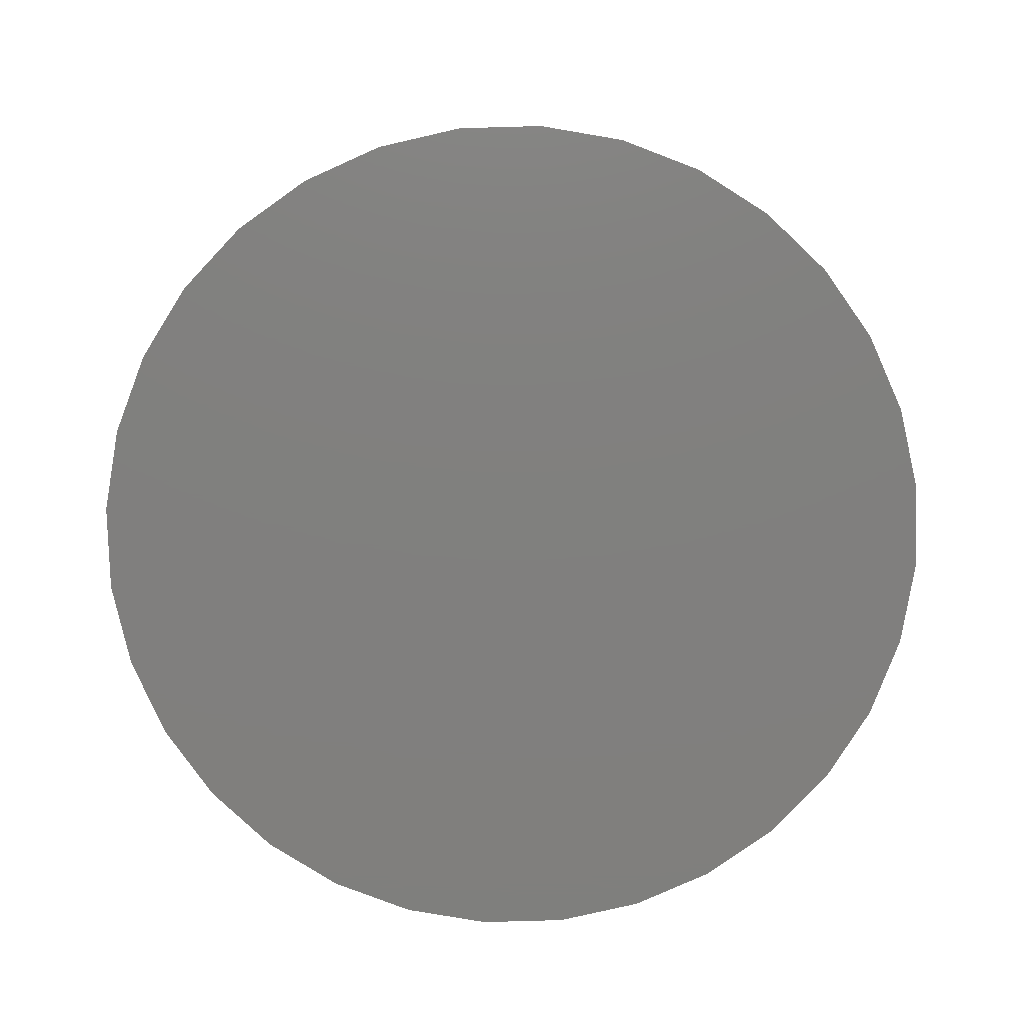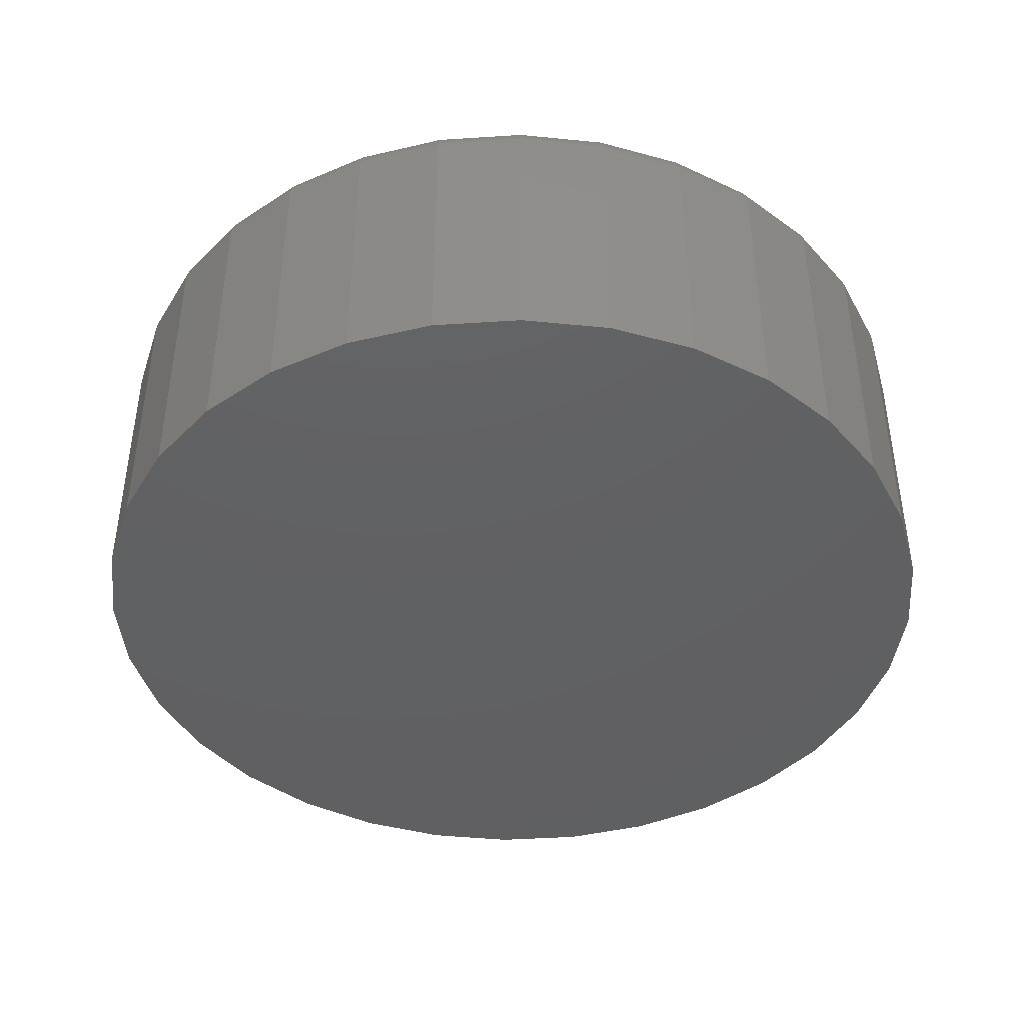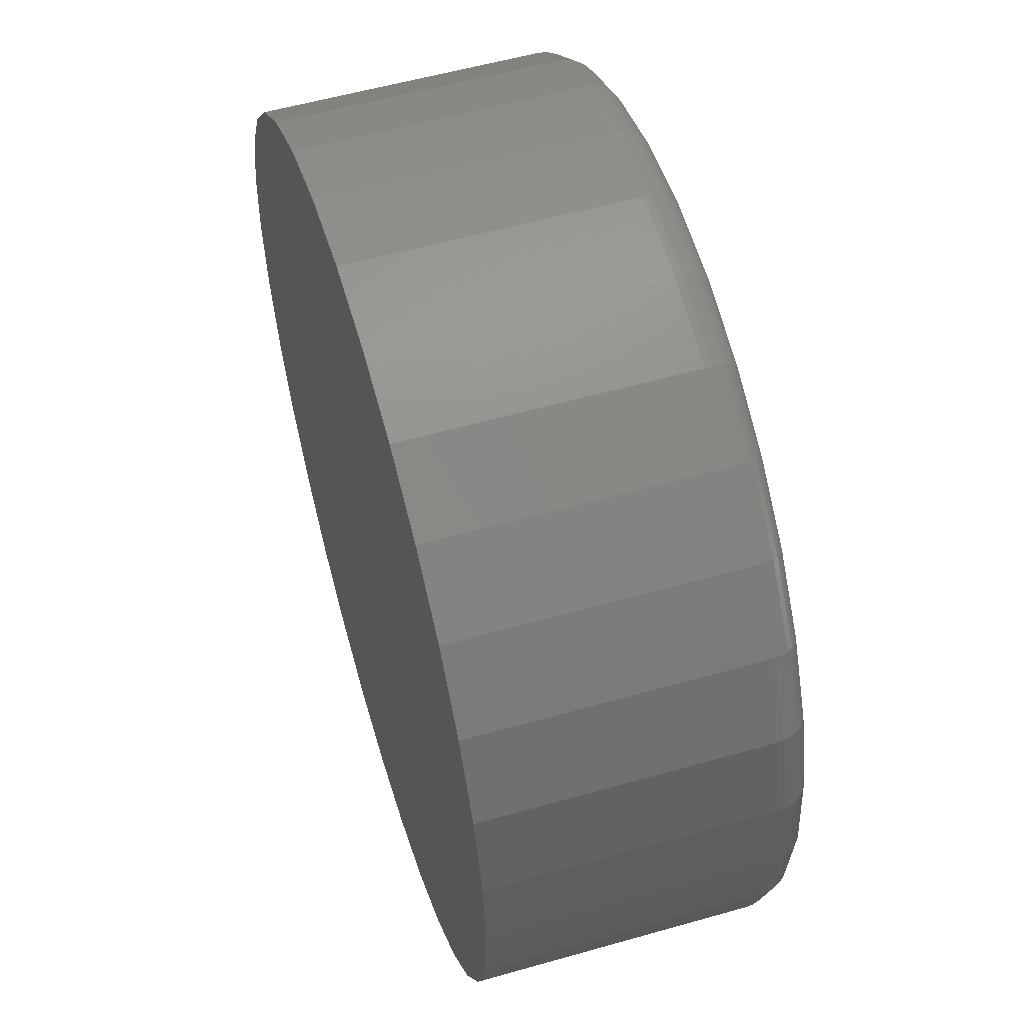
<metadata>
{"format":"stl","ext":"stl","renderer":"f3d","projection":"perspective","resolution":1024,"background":"white","views":[{"elev":-79.8,"azim":153.5,"up":"+Y"},{"elev":-42.6,"azim":-158.7,"up":"+Y"},{"elev":56.1,"azim":73.4,"up":"+Z"}]}
</metadata>
<code>
# stl→obj: 320 verts, 636 faces
v 0.6711 0.1797 -1.427e-15
v 0.6711 -0.2344 -8.701e-17
v 0.6583 0.1797 -0.1294
v 0.6583 -0.2344 -0.1294
v 0.6206 0.1797 -0.2538
v 0.6206 -0.2344 -0.2538
v 0.5593 0.1797 -0.3684
v 0.5593 -0.2344 -0.3684
v 0.4768 0.1797 -0.4689
v 0.4768 -0.2344 -0.4689
v 0.3763 0.1797 -0.5514
v 0.3763 -0.2344 -0.5514
v 0.2617 0.1797 -0.6127
v 0.2617 -0.2344 -0.6127
v 0.1373 0.1797 -0.6504
v 0.1373 -0.2344 -0.6504
v 0.007895 0.1797 -0.6632
v 0.007895 -0.2344 -0.6632
v -0.1215 0.1797 -0.6504
v -0.1215 -0.2344 -0.6504
v -0.2459 0.1797 -0.6127
v -0.2459 -0.2344 -0.6127
v -0.3605 0.1797 -0.5514
v -0.3605 -0.2344 -0.5514
v -0.461 0.1797 -0.4689
v -0.461 -0.2344 -0.4689
v -0.5435 0.1797 -0.3684
v -0.5435 -0.2344 -0.3684
v -0.6048 0.1797 -0.2538
v -0.6048 -0.2344 -0.2538
v -0.6425 0.1797 -0.1294
v -0.6425 -0.2344 -0.1294
v -0.6553 0.1797 7.541e-17
v -0.6553 -0.2344 7.541e-17
v -0.6425 0.1797 0.1294
v -0.6425 -0.2344 0.1294
v -0.6048 0.1797 0.2538
v -0.6048 -0.2344 0.2538
v -0.5435 0.1797 0.3684
v -0.5435 -0.2344 0.3684
v -0.461 0.1797 0.4689
v -0.461 -0.2344 0.4689
v -0.3605 0.1797 0.5514
v -0.3605 -0.2344 0.5514
v -0.2459 0.1797 0.6127
v -0.2459 -0.2344 0.6127
v -0.1215 0.1797 0.6504
v -0.1215 -0.2344 0.6504
v 0.007895 0.1797 0.6632
v 0.007895 -0.2344 0.6632
v 0.1373 0.1797 0.6504
v 0.1373 -0.2344 0.6504
v 0.2617 0.1797 0.6127
v 0.2617 -0.2344 0.6127
v 0.3763 0.1797 0.5514
v 0.3763 -0.2344 0.5514
v 0.4768 0.1797 0.4689
v 0.4768 -0.2344 0.4689
v 0.5593 0.1797 0.3684
v 0.5593 -0.2344 0.3684
v 0.6206 0.1797 0.2538
v 0.6206 -0.2344 0.2538
v 0.6583 0.1797 0.1294
v 0.6583 -0.2344 0.1294
v 0.007895 0.2344 0.6085
v 0.1266 0.2344 0.5968
v -0.1108 0.2344 0.5968
v 0.007895 0.2344 -0.6085
v -0.1108 0.2344 -0.5968
v 0.1266 0.2344 -0.5968
v -0.225 0.2344 -0.5622
v 0.2407 0.2344 -0.5622
v -0.3302 0.2344 -0.5059
v 0.3459 0.2344 -0.5059
v -0.4224 0.2344 -0.4303
v 0.4381 0.2344 -0.4303
v -0.498 0.2344 -0.338
v 0.5138 0.2344 -0.338
v -0.5543 0.2344 -0.2329
v 0.57 0.2344 -0.2329
v -0.5889 0.2344 -0.1187
v 0.6047 0.2344 -0.1187
v -0.6006 0.2344 6.542e-17
v 0.6164 0.2344 -2.326e-16
v -0.5889 0.2344 0.1187
v 0.6047 0.2344 0.1187
v -0.5543 0.2344 0.2329
v 0.57 0.2344 0.2329
v -0.498 0.2344 0.338
v 0.5138 0.2344 0.338
v -0.4224 0.2344 0.4303
v 0.4381 0.2344 0.4303
v -0.3302 0.2344 0.5059
v 0.3459 0.2344 0.5059
v -0.225 0.2344 0.5622
v 0.2407 0.2344 0.5622
v -0.6542 0.1904 1.11e-16
v -0.6415 0.1904 0.1292
v -0.6511 0.2006 1.665e-16
v -0.6384 0.2006 0.1286
v -0.646 0.2101 1.665e-16
v -0.6335 0.2101 0.1276
v -0.6392 0.2184 1.11e-16
v -0.6268 0.2184 0.1263
v -0.631 0.2252 1.11e-16
v -0.6187 0.2252 0.1246
v -0.6215 0.2302 1.11e-16
v -0.6094 0.2302 0.1228
v -0.6112 0.2333 1.665e-16
v -0.5993 0.2333 0.1208
v 0.6573 0.1904 0.1292
v 0.67 0.1904 -3.886e-16
v 0.6542 0.2006 0.1286
v 0.6669 0.2006 -4.441e-16
v 0.6493 0.2101 0.1276
v 0.6618 0.2101 -4.441e-16
v 0.6426 0.2184 0.1263
v 0.655 0.2184 -4.441e-16
v 0.6345 0.2252 0.1246
v 0.6467 0.2252 -3.886e-16
v 0.6252 0.2302 0.1228
v 0.6373 0.2302 -4.441e-16
v 0.6151 0.2333 0.1208
v 0.627 0.2333 -4.441e-16
v 0.6196 0.1904 0.2534
v 0.6167 0.2006 0.2522
v 0.6121 0.2101 0.2503
v 0.6058 0.2184 0.2476
v 0.5981 0.2252 0.2445
v 0.5894 0.2302 0.2409
v 0.5799 0.2333 0.2369
v 0.5584 0.1904 0.3678
v 0.5558 0.2006 0.3661
v 0.5516 0.2101 0.3633
v 0.546 0.2184 0.3595
v 0.5391 0.2252 0.3549
v 0.5312 0.2302 0.3497
v 0.5227 0.2333 0.344
v 0.4761 0.1904 0.4682
v 0.4739 0.2006 0.466
v 0.4703 0.2101 0.4624
v 0.4655 0.2184 0.4576
v 0.4596 0.2252 0.4517
v 0.4529 0.2302 0.4451
v 0.4457 0.2333 0.4378
v 0.3757 0.1904 0.5505
v 0.374 0.2006 0.5479
v 0.3712 0.2101 0.5437
v 0.3674 0.2184 0.5381
v 0.3628 0.2252 0.5312
v 0.3576 0.2302 0.5233
v 0.3519 0.2333 0.5148
v 0.2613 0.1904 0.6117
v 0.2601 0.2006 0.6088
v 0.2581 0.2101 0.6042
v 0.2555 0.2184 0.5979
v 0.2524 0.2252 0.5902
v 0.2488 0.2302 0.5815
v 0.2448 0.2333 0.572
v 0.1371 0.1904 0.6494
v 0.1365 0.2006 0.6463
v 0.1355 0.2101 0.6414
v 0.1341 0.2184 0.6347
v 0.1325 0.2252 0.6266
v 0.1307 0.2302 0.6173
v 0.1287 0.2333 0.6072
v 0.007895 0.1904 0.6621
v 0.007895 0.2006 0.659
v 0.007895 0.2101 0.6539
v 0.007895 0.2184 0.6471
v 0.007895 0.2252 0.6389
v 0.007895 0.2302 0.6294
v 0.007895 0.2333 0.6191
v -0.1213 0.1904 0.6494
v -0.1207 0.2006 0.6463
v -0.1197 0.2101 0.6414
v -0.1184 0.2184 0.6347
v -0.1167 0.2252 0.6266
v -0.1149 0.2302 0.6173
v -0.1129 0.2333 0.6072
v -0.2455 0.1904 0.6117
v -0.2443 0.2006 0.6088
v -0.2424 0.2101 0.6042
v -0.2398 0.2184 0.5979
v -0.2366 0.2252 0.5902
v -0.233 0.2302 0.5815
v -0.229 0.2333 0.572
v -0.36 0.1904 0.5505
v -0.3582 0.2006 0.5479
v -0.3554 0.2101 0.5437
v -0.3516 0.2184 0.5381
v -0.347 0.2252 0.5312
v -0.3418 0.2302 0.5233
v -0.3361 0.2333 0.5148
v -0.4603 0.1904 0.4682
v -0.4581 0.2006 0.466
v -0.4545 0.2101 0.4624
v -0.4497 0.2184 0.4576
v -0.4438 0.2252 0.4517
v -0.4372 0.2302 0.4451
v -0.4299 0.2333 0.4378
v -0.5426 0.1904 0.3678
v -0.54 0.2006 0.3661
v -0.5358 0.2101 0.3633
v -0.5302 0.2184 0.3595
v -0.5233 0.2252 0.3549
v -0.5154 0.2302 0.3497
v -0.5069 0.2333 0.344
v -0.6038 0.1904 0.2534
v -0.6009 0.2006 0.2522
v -0.5963 0.2101 0.2503
v -0.59 0.2184 0.2476
v -0.5823 0.2252 0.2445
v -0.5736 0.2302 0.2409
v -0.5641 0.2333 0.2369
v 0.6573 0.1904 -0.1292
v 0.6542 0.2006 -0.1286
v 0.6493 0.2101 -0.1276
v 0.6426 0.2184 -0.1263
v 0.6345 0.2252 -0.1246
v 0.6252 0.2302 -0.1228
v 0.6151 0.2333 -0.1208
v -0.6415 0.1904 -0.1292
v -0.6384 0.2006 -0.1286
v -0.6335 0.2101 -0.1276
v -0.6268 0.2184 -0.1263
v -0.6187 0.2252 -0.1246
v -0.6094 0.2302 -0.1228
v -0.5993 0.2333 -0.1208
v -0.6038 0.1904 -0.2534
v -0.6009 0.2006 -0.2522
v -0.5963 0.2101 -0.2503
v -0.59 0.2184 -0.2476
v -0.5823 0.2252 -0.2445
v -0.5736 0.2302 -0.2409
v -0.5641 0.2333 -0.2369
v -0.5426 0.1904 -0.3678
v -0.54 0.2006 -0.3661
v -0.5358 0.2101 -0.3633
v -0.5302 0.2184 -0.3595
v -0.5233 0.2252 -0.3549
v -0.5154 0.2302 -0.3497
v -0.5069 0.2333 -0.344
v -0.4603 0.1904 -0.4682
v -0.4581 0.2006 -0.466
v -0.4545 0.2101 -0.4624
v -0.4497 0.2184 -0.4576
v -0.4438 0.2252 -0.4517
v -0.4372 0.2302 -0.4451
v -0.4299 0.2333 -0.4378
v -0.36 0.1904 -0.5505
v -0.3582 0.2006 -0.5479
v -0.3554 0.2101 -0.5437
v -0.3516 0.2184 -0.5381
v -0.347 0.2252 -0.5312
v -0.3418 0.2302 -0.5233
v -0.3361 0.2333 -0.5148
v -0.2455 0.1904 -0.6117
v -0.2443 0.2006 -0.6088
v -0.2424 0.2101 -0.6042
v -0.2398 0.2184 -0.5979
v -0.2366 0.2252 -0.5902
v -0.233 0.2302 -0.5815
v -0.229 0.2333 -0.572
v -0.1213 0.1904 -0.6494
v -0.1207 0.2006 -0.6463
v -0.1197 0.2101 -0.6414
v -0.1184 0.2184 -0.6347
v -0.1167 0.2252 -0.6266
v -0.1149 0.2302 -0.6173
v -0.1129 0.2333 -0.6072
v 0.007895 0.1904 -0.6621
v 0.007895 0.2006 -0.659
v 0.007895 0.2101 -0.6539
v 0.007895 0.2184 -0.6471
v 0.007895 0.2252 -0.6389
v 0.007895 0.2302 -0.6294
v 0.007895 0.2333 -0.6191
v 0.1371 0.1904 -0.6494
v 0.1365 0.2006 -0.6463
v 0.1355 0.2101 -0.6414
v 0.1341 0.2184 -0.6347
v 0.1325 0.2252 -0.6266
v 0.1307 0.2302 -0.6173
v 0.1287 0.2333 -0.6072
v 0.2613 0.1904 -0.6117
v 0.2601 0.2006 -0.6088
v 0.2581 0.2101 -0.6042
v 0.2555 0.2184 -0.5979
v 0.2524 0.2252 -0.5902
v 0.2488 0.2302 -0.5815
v 0.2448 0.2333 -0.572
v 0.3757 0.1904 -0.5505
v 0.374 0.2006 -0.5479
v 0.3712 0.2101 -0.5437
v 0.3674 0.2184 -0.5381
v 0.3628 0.2252 -0.5312
v 0.3576 0.2302 -0.5233
v 0.3519 0.2333 -0.5148
v 0.4761 0.1904 -0.4682
v 0.4739 0.2006 -0.466
v 0.4703 0.2101 -0.4624
v 0.4655 0.2184 -0.4576
v 0.4596 0.2252 -0.4517
v 0.4529 0.2302 -0.4451
v 0.4457 0.2333 -0.4378
v 0.5584 0.1904 -0.3678
v 0.5558 0.2006 -0.3661
v 0.5516 0.2101 -0.3633
v 0.546 0.2184 -0.3595
v 0.5391 0.2252 -0.3549
v 0.5312 0.2302 -0.3497
v 0.5227 0.2333 -0.344
v 0.6196 0.1904 -0.2534
v 0.6167 0.2006 -0.2522
v 0.6121 0.2101 -0.2503
v 0.6058 0.2184 -0.2476
v 0.5981 0.2252 -0.2445
v 0.5894 0.2302 -0.2409
v 0.5799 0.2333 -0.2369
f 1 2 3
f 3 2 4
f 3 4 5
f 5 4 6
f 5 6 7
f 7 6 8
f 7 8 9
f 9 8 10
f 9 10 11
f 11 10 12
f 11 12 13
f 13 12 14
f 13 14 15
f 15 14 16
f 15 16 17
f 17 16 18
f 17 18 19
f 19 18 20
f 19 20 21
f 21 20 22
f 21 22 23
f 23 22 24
f 23 24 25
f 25 24 26
f 25 26 27
f 27 26 28
f 27 28 29
f 29 28 30
f 29 30 31
f 31 30 32
f 31 32 33
f 33 32 34
f 33 34 35
f 35 34 36
f 35 36 37
f 37 36 38
f 37 38 39
f 39 38 40
f 39 40 41
f 41 40 42
f 41 42 43
f 43 42 44
f 43 44 45
f 45 44 46
f 45 46 47
f 47 46 48
f 47 48 49
f 49 48 50
f 49 50 51
f 51 50 52
f 51 52 53
f 53 52 54
f 53 54 55
f 55 54 56
f 55 56 57
f 57 56 58
f 57 58 59
f 59 58 60
f 59 60 61
f 61 60 62
f 61 62 63
f 63 62 64
f 63 64 1
f 1 64 2
f 65 66 67
f 68 69 70
f 70 69 71
f 70 71 72
f 72 71 73
f 72 73 74
f 74 73 75
f 74 75 76
f 76 75 77
f 76 77 78
f 78 77 79
f 78 79 80
f 80 79 81
f 80 81 82
f 82 81 83
f 82 83 84
f 84 83 85
f 84 85 86
f 86 85 87
f 86 87 88
f 88 87 89
f 88 89 90
f 90 89 91
f 90 91 92
f 92 91 93
f 92 93 94
f 94 93 95
f 94 95 96
f 96 95 67
f 96 67 66
f 33 35 97
f 97 35 98
f 97 98 99
f 99 98 100
f 99 100 101
f 101 100 102
f 101 102 103
f 103 102 104
f 103 104 105
f 105 104 106
f 105 106 107
f 107 106 108
f 107 108 109
f 109 108 110
f 109 110 83
f 83 110 85
f 63 1 111
f 111 1 112
f 111 112 113
f 113 112 114
f 113 114 115
f 115 114 116
f 115 116 117
f 117 116 118
f 117 118 119
f 119 118 120
f 119 120 121
f 121 120 122
f 121 122 123
f 123 122 124
f 123 124 86
f 86 124 84
f 61 63 125
f 125 63 111
f 125 111 126
f 126 111 113
f 126 113 127
f 127 113 115
f 127 115 128
f 128 115 117
f 128 117 129
f 129 117 119
f 129 119 130
f 130 119 121
f 130 121 131
f 131 121 123
f 131 123 88
f 88 123 86
f 59 61 132
f 132 61 125
f 132 125 133
f 133 125 126
f 133 126 134
f 134 126 127
f 134 127 135
f 135 127 128
f 135 128 136
f 136 128 129
f 136 129 137
f 137 129 130
f 137 130 138
f 138 130 131
f 138 131 90
f 90 131 88
f 57 59 139
f 139 59 132
f 139 132 140
f 140 132 133
f 140 133 141
f 141 133 134
f 141 134 142
f 142 134 135
f 142 135 143
f 143 135 136
f 143 136 144
f 144 136 137
f 144 137 145
f 145 137 138
f 145 138 92
f 92 138 90
f 55 57 146
f 146 57 139
f 146 139 147
f 147 139 140
f 147 140 148
f 148 140 141
f 148 141 149
f 149 141 142
f 149 142 150
f 150 142 143
f 150 143 151
f 151 143 144
f 151 144 152
f 152 144 145
f 152 145 94
f 94 145 92
f 53 55 153
f 153 55 146
f 153 146 154
f 154 146 147
f 154 147 155
f 155 147 148
f 155 148 156
f 156 148 149
f 156 149 157
f 157 149 150
f 157 150 158
f 158 150 151
f 158 151 159
f 159 151 152
f 159 152 96
f 96 152 94
f 51 53 160
f 160 53 153
f 160 153 161
f 161 153 154
f 161 154 162
f 162 154 155
f 162 155 163
f 163 155 156
f 163 156 164
f 164 156 157
f 164 157 165
f 165 157 158
f 165 158 166
f 166 158 159
f 166 159 66
f 66 159 96
f 49 51 167
f 167 51 160
f 167 160 168
f 168 160 161
f 168 161 169
f 169 161 162
f 169 162 170
f 170 162 163
f 170 163 171
f 171 163 164
f 171 164 172
f 172 164 165
f 172 165 173
f 173 165 166
f 173 166 65
f 65 166 66
f 47 49 174
f 174 49 167
f 174 167 175
f 175 167 168
f 175 168 176
f 176 168 169
f 176 169 177
f 177 169 170
f 177 170 178
f 178 170 171
f 178 171 179
f 179 171 172
f 179 172 180
f 180 172 173
f 180 173 67
f 67 173 65
f 45 47 181
f 181 47 174
f 181 174 182
f 182 174 175
f 182 175 183
f 183 175 176
f 183 176 184
f 184 176 177
f 184 177 185
f 185 177 178
f 185 178 186
f 186 178 179
f 186 179 187
f 187 179 180
f 187 180 95
f 95 180 67
f 43 45 188
f 188 45 181
f 188 181 189
f 189 181 182
f 189 182 190
f 190 182 183
f 190 183 191
f 191 183 184
f 191 184 192
f 192 184 185
f 192 185 193
f 193 185 186
f 193 186 194
f 194 186 187
f 194 187 93
f 93 187 95
f 41 43 195
f 195 43 188
f 195 188 196
f 196 188 189
f 196 189 197
f 197 189 190
f 197 190 198
f 198 190 191
f 198 191 199
f 199 191 192
f 199 192 200
f 200 192 193
f 200 193 201
f 201 193 194
f 201 194 91
f 91 194 93
f 39 41 202
f 202 41 195
f 202 195 203
f 203 195 196
f 203 196 204
f 204 196 197
f 204 197 205
f 205 197 198
f 205 198 206
f 206 198 199
f 206 199 207
f 207 199 200
f 207 200 208
f 208 200 201
f 208 201 89
f 89 201 91
f 37 39 209
f 209 39 202
f 209 202 210
f 210 202 203
f 210 203 211
f 211 203 204
f 211 204 212
f 212 204 205
f 212 205 213
f 213 205 206
f 213 206 214
f 214 206 207
f 214 207 215
f 215 207 208
f 215 208 87
f 87 208 89
f 35 37 98
f 98 37 209
f 98 209 100
f 100 209 210
f 100 210 102
f 102 210 211
f 102 211 104
f 104 211 212
f 104 212 106
f 106 212 213
f 106 213 108
f 108 213 214
f 108 214 110
f 110 214 215
f 110 215 85
f 85 215 87
f 1 3 112
f 112 3 216
f 112 216 114
f 114 216 217
f 114 217 116
f 116 217 218
f 116 218 118
f 118 218 219
f 118 219 120
f 120 219 220
f 120 220 122
f 122 220 221
f 122 221 124
f 124 221 222
f 124 222 84
f 84 222 82
f 31 33 223
f 223 33 97
f 223 97 224
f 224 97 99
f 224 99 225
f 225 99 101
f 225 101 226
f 226 101 103
f 226 103 227
f 227 103 105
f 227 105 228
f 228 105 107
f 228 107 229
f 229 107 109
f 229 109 81
f 81 109 83
f 29 31 230
f 230 31 223
f 230 223 231
f 231 223 224
f 231 224 232
f 232 224 225
f 232 225 233
f 233 225 226
f 233 226 234
f 234 226 227
f 234 227 235
f 235 227 228
f 235 228 236
f 236 228 229
f 236 229 79
f 79 229 81
f 27 29 237
f 237 29 230
f 237 230 238
f 238 230 231
f 238 231 239
f 239 231 232
f 239 232 240
f 240 232 233
f 240 233 241
f 241 233 234
f 241 234 242
f 242 234 235
f 242 235 243
f 243 235 236
f 243 236 77
f 77 236 79
f 25 27 244
f 244 27 237
f 244 237 245
f 245 237 238
f 245 238 246
f 246 238 239
f 246 239 247
f 247 239 240
f 247 240 248
f 248 240 241
f 248 241 249
f 249 241 242
f 249 242 250
f 250 242 243
f 250 243 75
f 75 243 77
f 23 25 251
f 251 25 244
f 251 244 252
f 252 244 245
f 252 245 253
f 253 245 246
f 253 246 254
f 254 246 247
f 254 247 255
f 255 247 248
f 255 248 256
f 256 248 249
f 256 249 257
f 257 249 250
f 257 250 73
f 73 250 75
f 21 23 258
f 258 23 251
f 258 251 259
f 259 251 252
f 259 252 260
f 260 252 253
f 260 253 261
f 261 253 254
f 261 254 262
f 262 254 255
f 262 255 263
f 263 255 256
f 263 256 264
f 264 256 257
f 264 257 71
f 71 257 73
f 19 21 265
f 265 21 258
f 265 258 266
f 266 258 259
f 266 259 267
f 267 259 260
f 267 260 268
f 268 260 261
f 268 261 269
f 269 261 262
f 269 262 270
f 270 262 263
f 270 263 271
f 271 263 264
f 271 264 69
f 69 264 71
f 17 19 272
f 272 19 265
f 272 265 273
f 273 265 266
f 273 266 274
f 274 266 267
f 274 267 275
f 275 267 268
f 275 268 276
f 276 268 269
f 276 269 277
f 277 269 270
f 277 270 278
f 278 270 271
f 278 271 68
f 68 271 69
f 15 17 279
f 279 17 272
f 279 272 280
f 280 272 273
f 280 273 281
f 281 273 274
f 281 274 282
f 282 274 275
f 282 275 283
f 283 275 276
f 283 276 284
f 284 276 277
f 284 277 285
f 285 277 278
f 285 278 70
f 70 278 68
f 13 15 286
f 286 15 279
f 286 279 287
f 287 279 280
f 287 280 288
f 288 280 281
f 288 281 289
f 289 281 282
f 289 282 290
f 290 282 283
f 290 283 291
f 291 283 284
f 291 284 292
f 292 284 285
f 292 285 72
f 72 285 70
f 11 13 293
f 293 13 286
f 293 286 294
f 294 286 287
f 294 287 295
f 295 287 288
f 295 288 296
f 296 288 289
f 296 289 297
f 297 289 290
f 297 290 298
f 298 290 291
f 298 291 299
f 299 291 292
f 299 292 74
f 74 292 72
f 9 11 300
f 300 11 293
f 300 293 301
f 301 293 294
f 301 294 302
f 302 294 295
f 302 295 303
f 303 295 296
f 303 296 304
f 304 296 297
f 304 297 305
f 305 297 298
f 305 298 306
f 306 298 299
f 306 299 76
f 76 299 74
f 7 9 307
f 307 9 300
f 307 300 308
f 308 300 301
f 308 301 309
f 309 301 302
f 309 302 310
f 310 302 303
f 310 303 311
f 311 303 304
f 311 304 312
f 312 304 305
f 312 305 313
f 313 305 306
f 313 306 78
f 78 306 76
f 5 7 314
f 314 7 307
f 314 307 315
f 315 307 308
f 315 308 316
f 316 308 309
f 316 309 317
f 317 309 310
f 317 310 318
f 318 310 311
f 318 311 319
f 319 311 312
f 319 312 320
f 320 312 313
f 320 313 80
f 80 313 78
f 3 5 216
f 216 5 314
f 216 314 217
f 217 314 315
f 217 315 218
f 218 315 316
f 218 316 219
f 219 316 317
f 219 317 220
f 220 317 318
f 220 318 221
f 221 318 319
f 221 319 222
f 222 319 320
f 222 320 82
f 82 320 80
f 48 52 50
f 52 48 54
f 54 48 46
f 54 46 56
f 56 46 44
f 56 44 58
f 58 44 42
f 58 42 60
f 60 42 40
f 60 40 62
f 62 40 38
f 62 38 64
f 64 38 36
f 64 36 2
f 2 36 34
f 2 34 4
f 4 34 32
f 4 32 6
f 6 32 30
f 6 30 8
f 8 30 28
f 8 28 10
f 10 28 26
f 10 26 12
f 12 26 24
f 12 24 14
f 14 24 22
f 14 22 16
f 16 22 20
f 16 20 18

</code>
